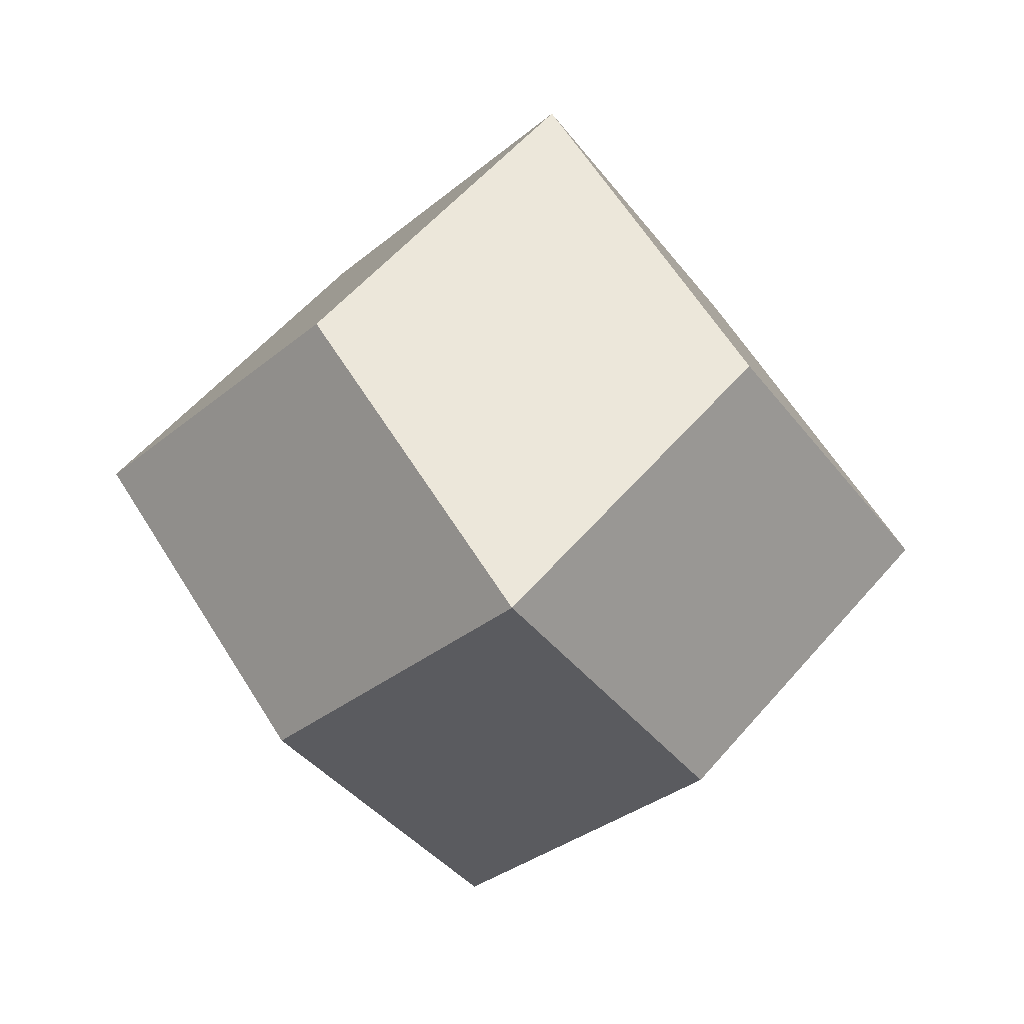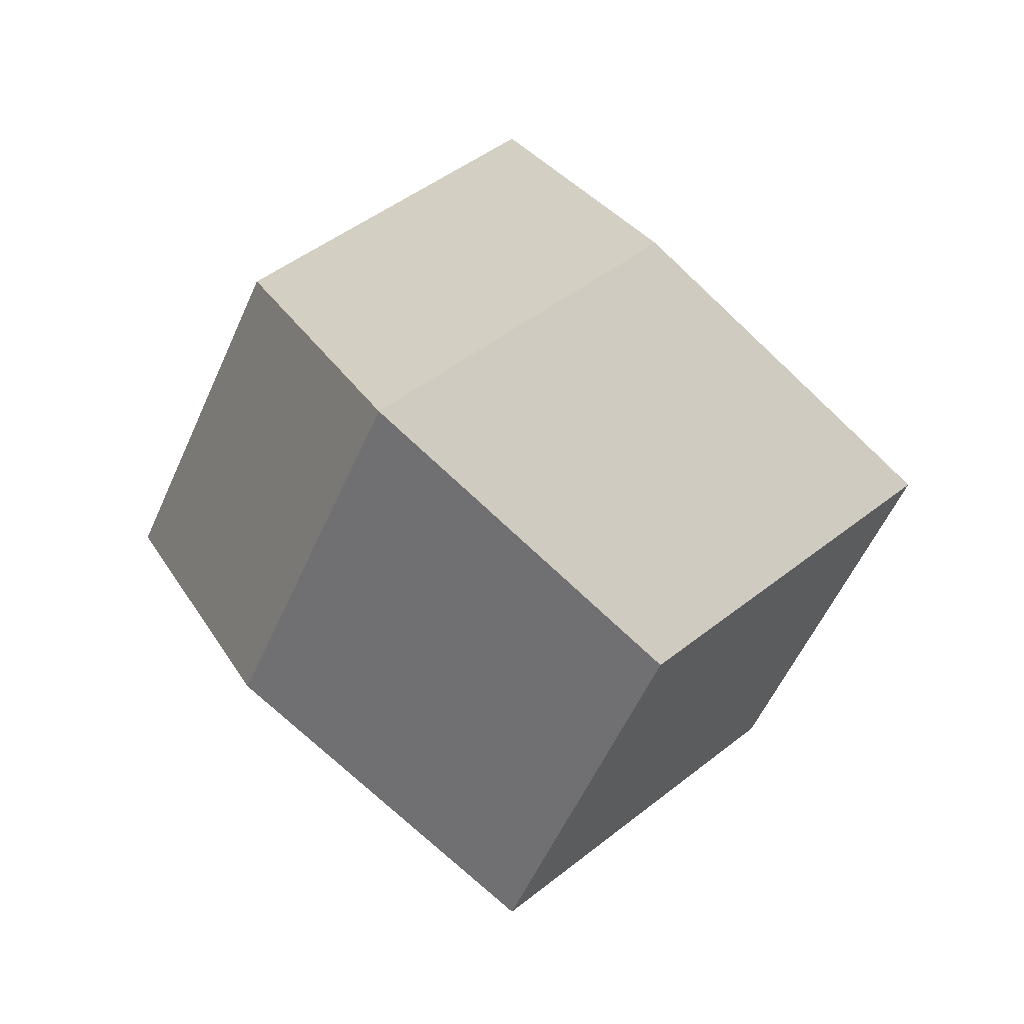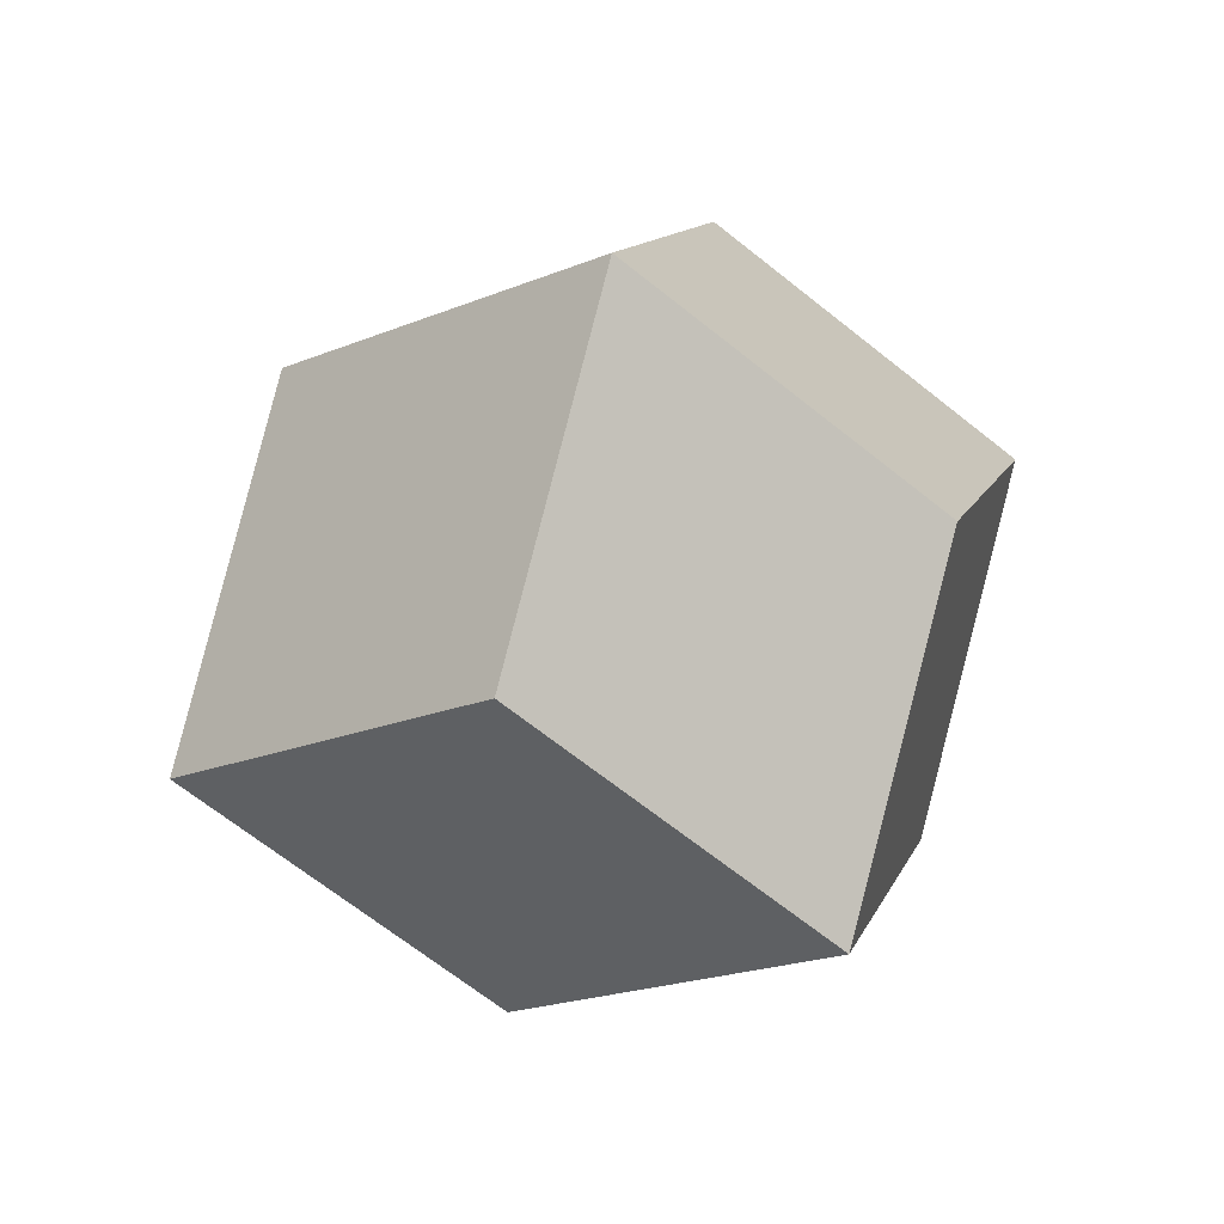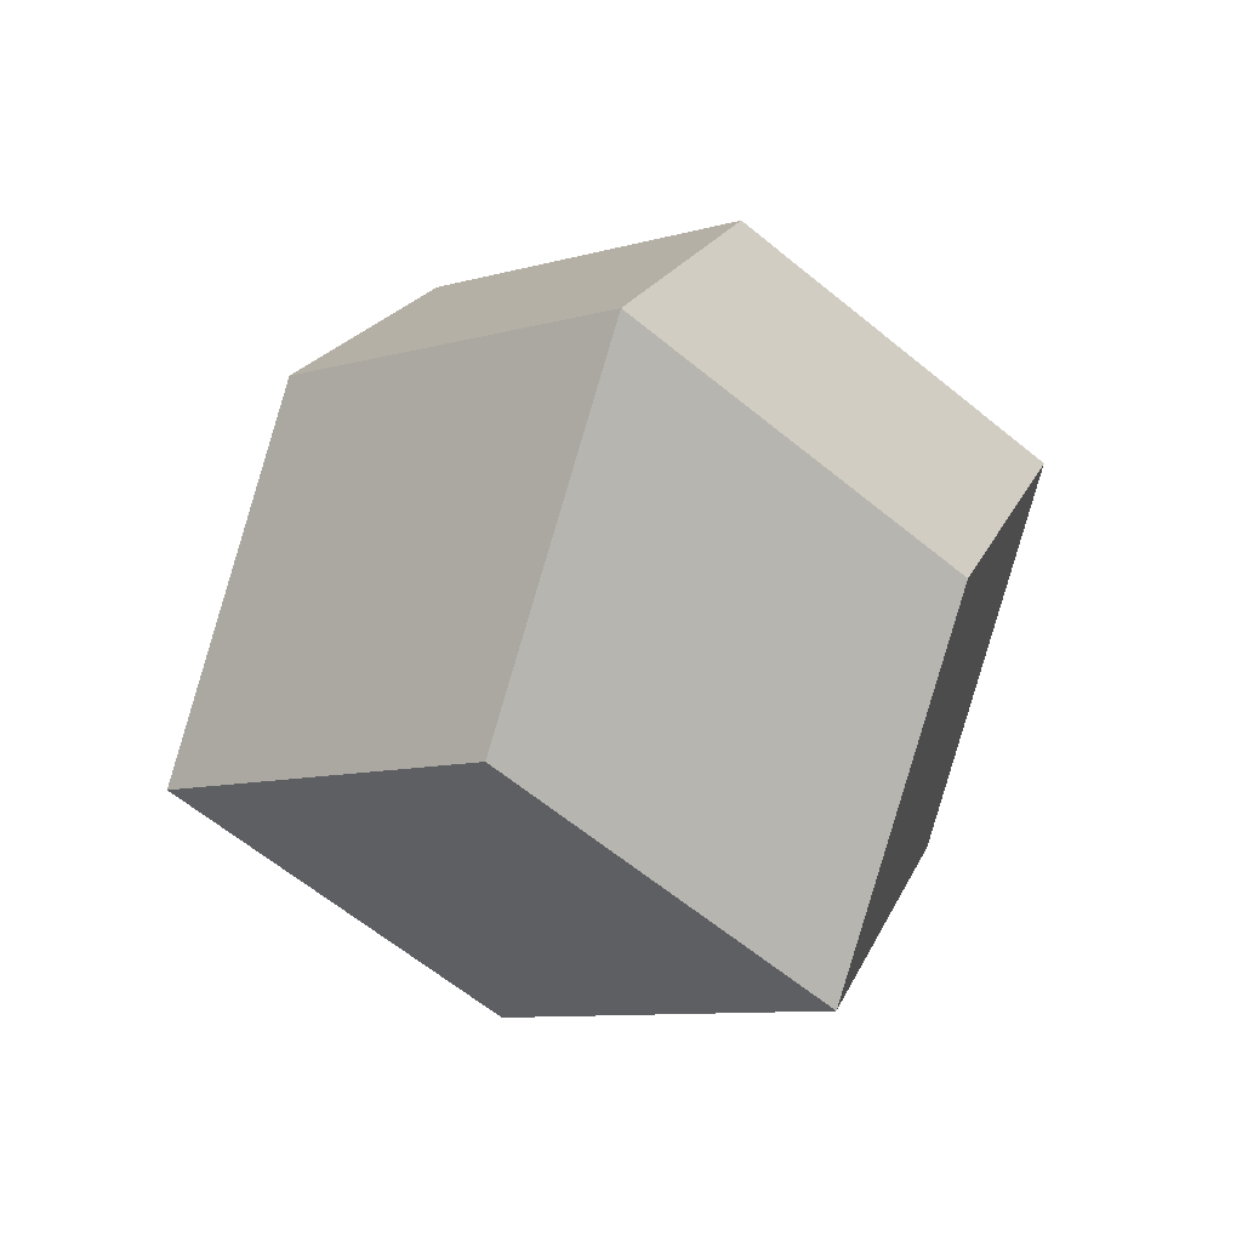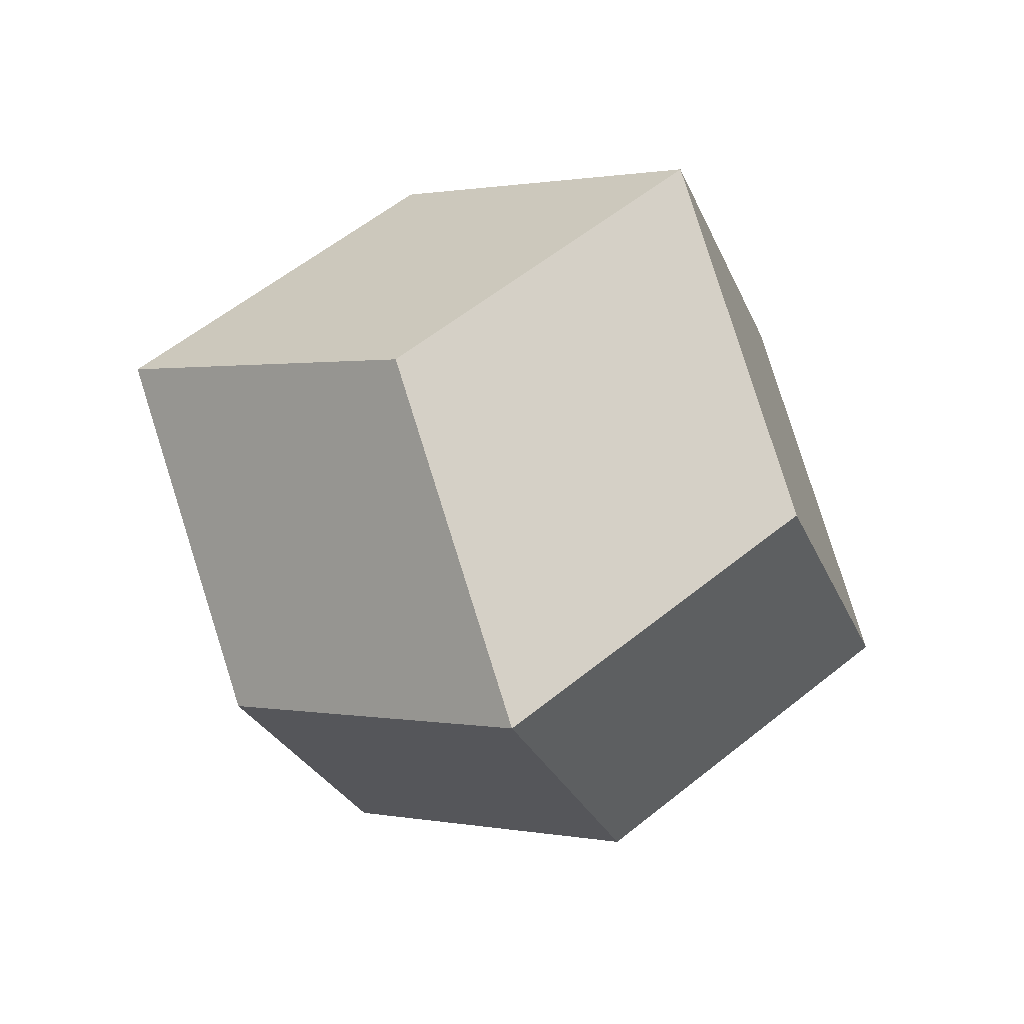
<metadata>
{"format":"obj","ext":"obj","renderer":"f3d","projection":"perspective","resolution":1024,"background":"white","views":[{"elev":-78.1,"azim":-95.6,"up":"+Y"},{"elev":-13.2,"azim":-163.2,"up":"+Z"},{"elev":47.6,"azim":62.9,"up":"+Y"},{"elev":55.2,"azim":-24.4,"up":"+Z"},{"elev":-61.7,"azim":-113.4,"up":"+Y"}]}
</metadata>
<code>
v 0 -1 0
v -0.5 -0.5 0.5
v -1 0 0
v -0.5 -0.5 -0.5
v 0.5 -0.5 0.5
v 0 -1 0
v 0.5 -0.5 -0.5
v 1 0 0
v 0 -1 0
v -0.5 -0.5 -0.5
v 0 0 -1
v 0.5 -0.5 -0.5
v 0.5 -0.5 0.5
v 0 0 1
v -0.5 -0.5 0.5
v 0 -1 0
v 0.5 0.5 0.5
v 1 0 0
v 0.5 0.5 -0.5
v 0 1 0
v 1 0 0
v 0.5 -0.5 -0.5
v 0 0 -1
v 0.5 0.5 -0.5
v 0.5 0.5 0.5
v 0 0 1
v 0.5 -0.5 0.5
v 1 0 0
v -0.5 0.5 0.5
v 0 1 0
v -0.5 0.5 -0.5
v -1 0 0
v -1 0 0
v -0.5 -0.5 0.5
v 0 0 1
v -0.5 0.5 0.5
v -0.5 0.5 -0.5
v 0 0 -1
v -0.5 -0.5 -0.5
v -1 0 0
v 0 1 0
v 0.5 0.5 -0.5
v 0 0 -1
v -0.5 0.5 -0.5
v -0.5 0.5 0.5
v 0 0 1
v 0.5 0.5 0.5
v 0 1 0
f 1 2 3 4
f 7 8 5 6
f 10 11 12 9
f 15 16 13 14
f 20 17 18 19
f 21 22 23 24
f 26 27 28 25
f 32 29 30 31
f 33 34 35 36
f 37 38 39 40
f 44 41 42 43
f 45 46 47 48

</code>
